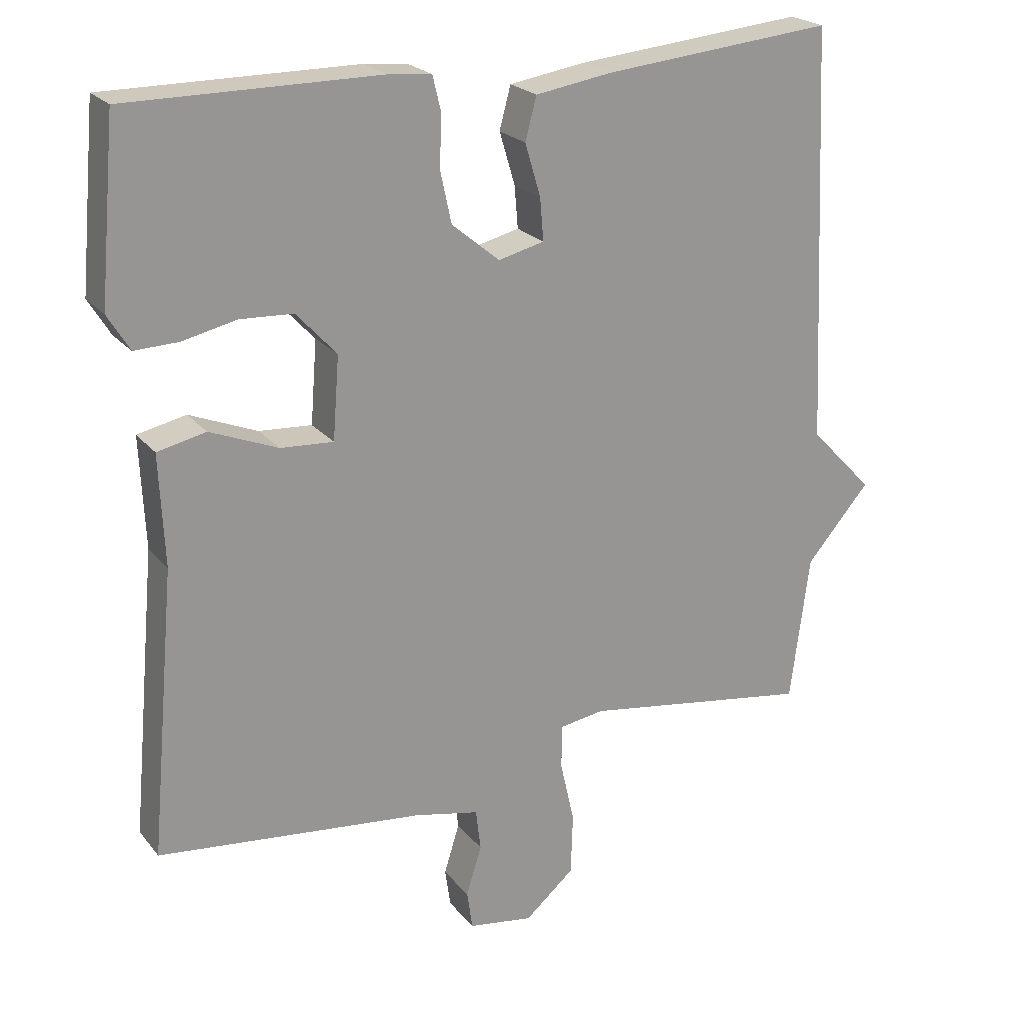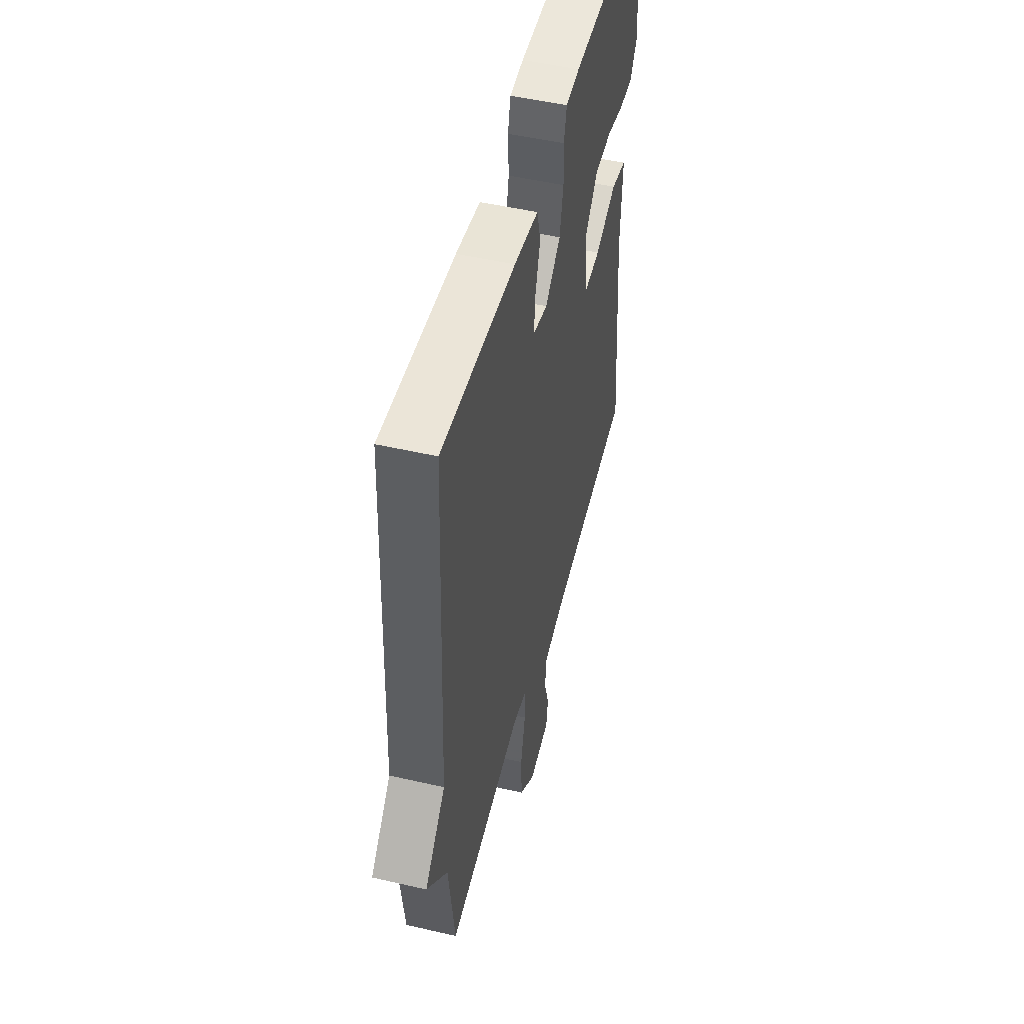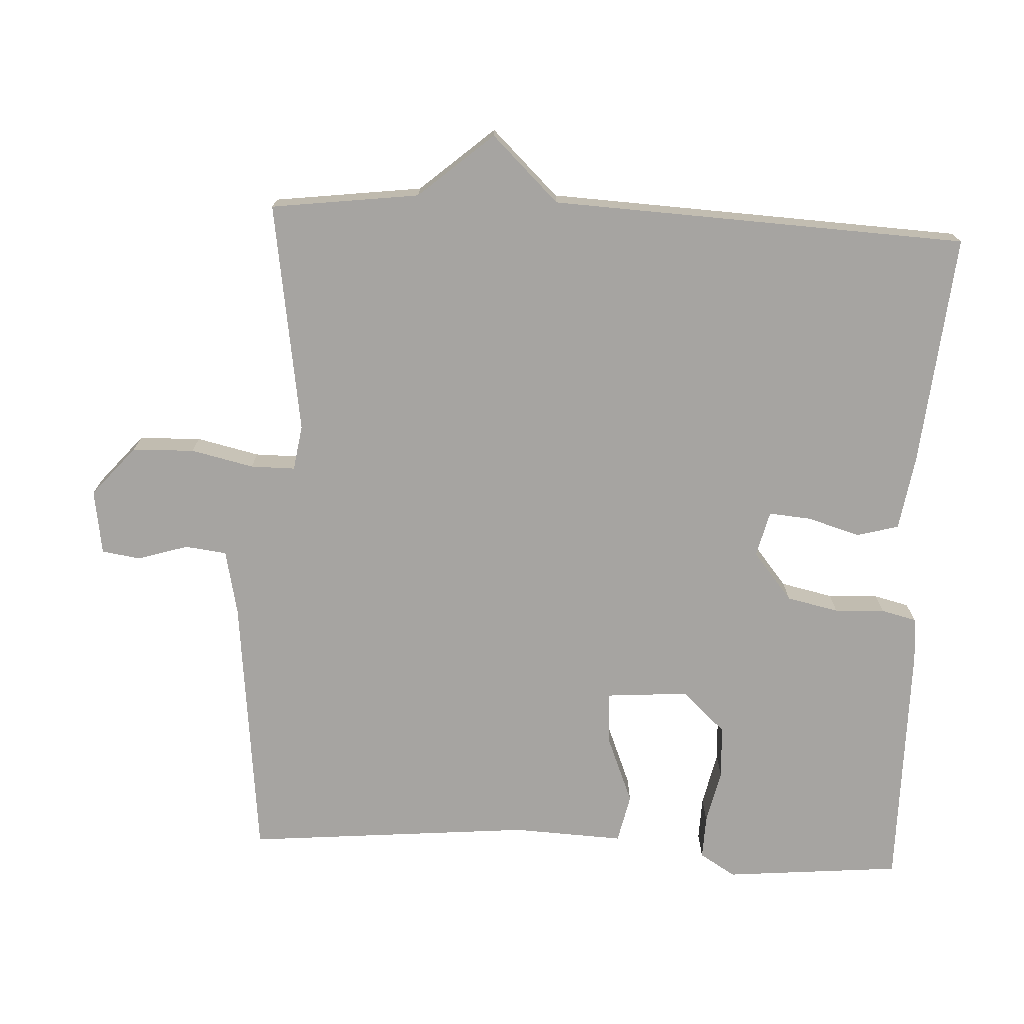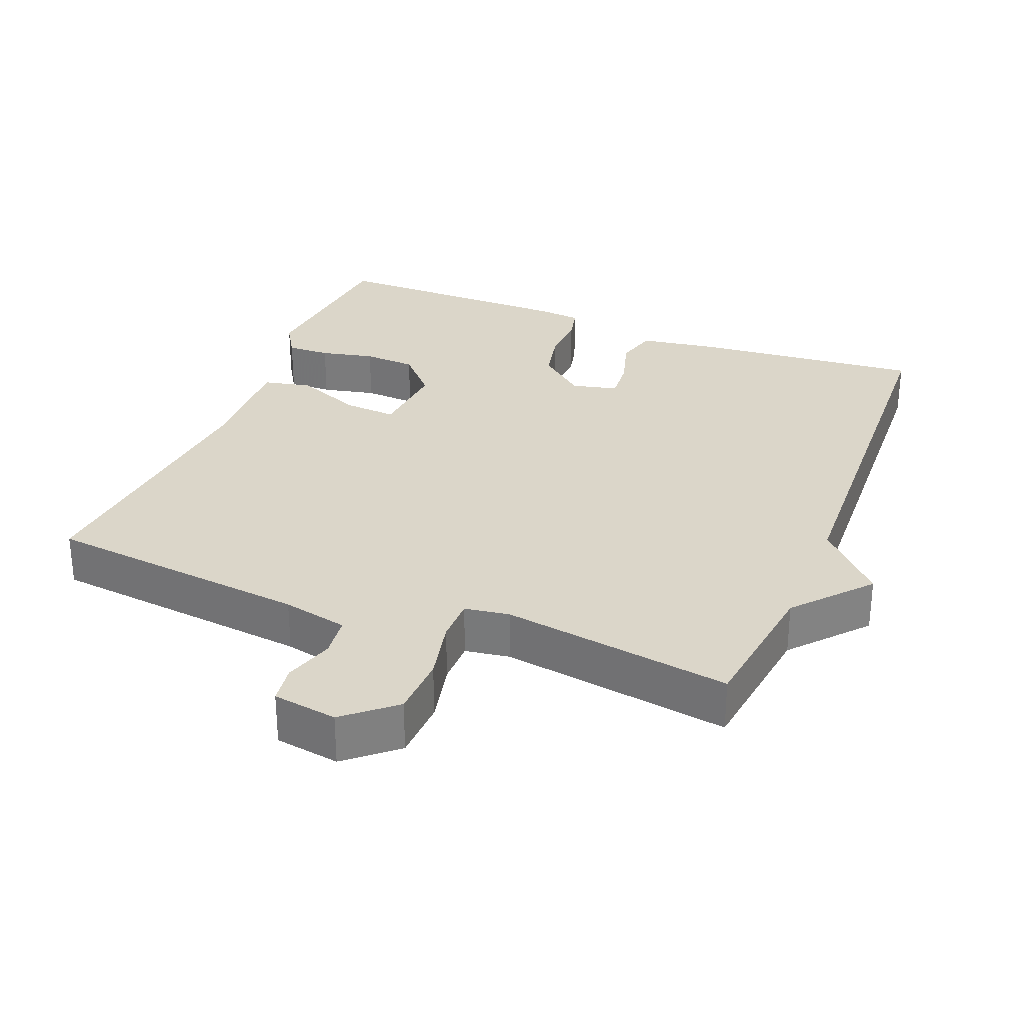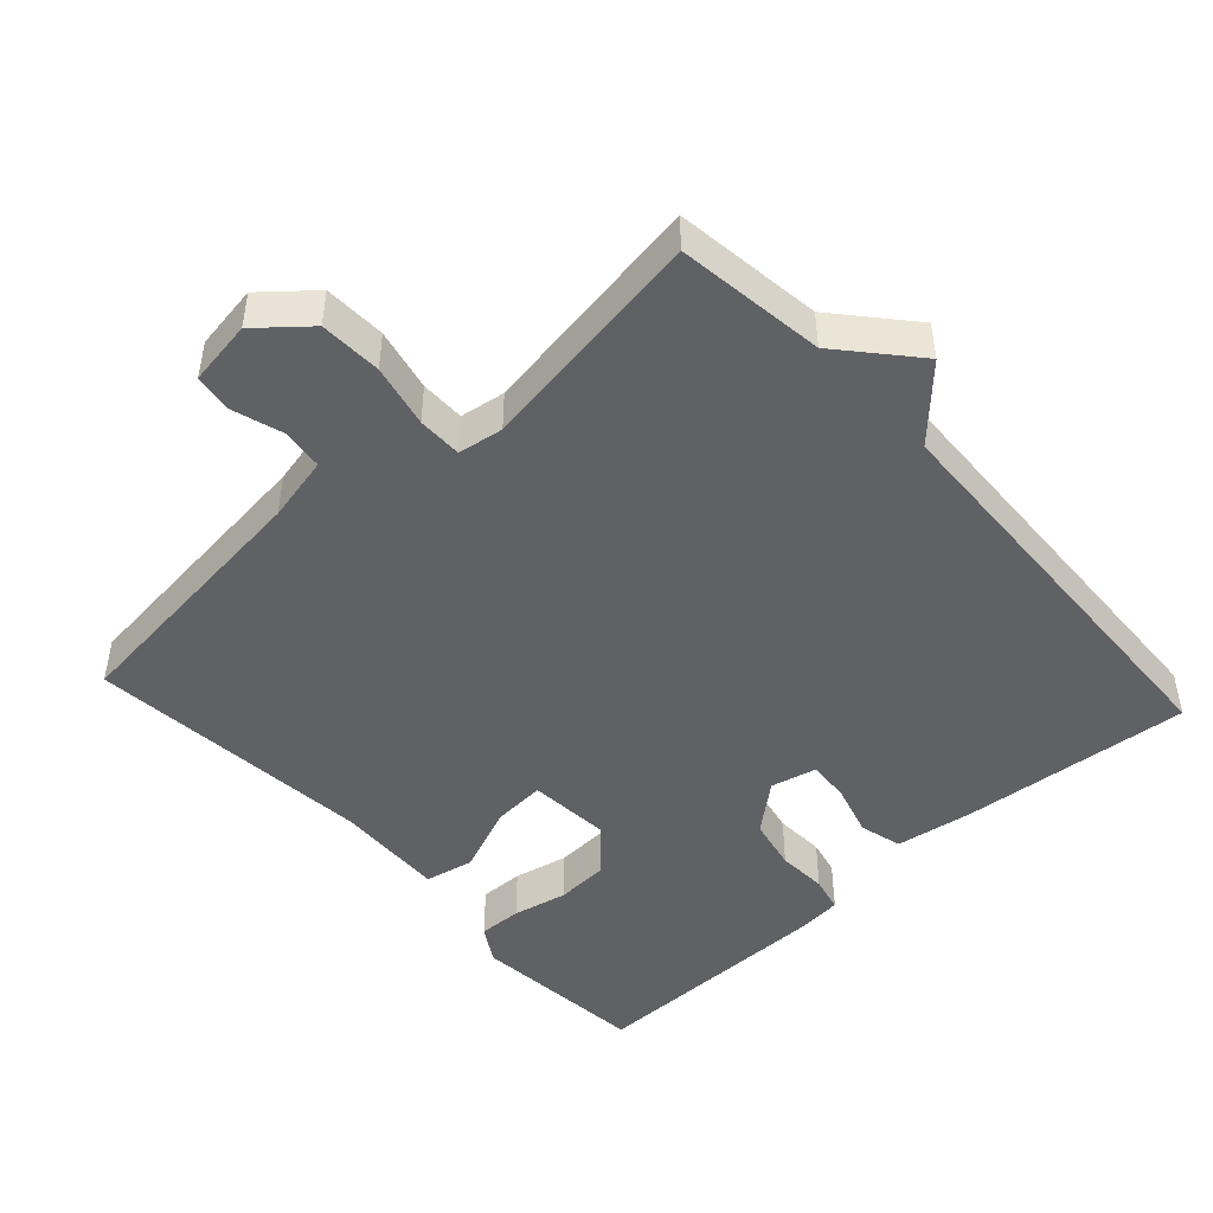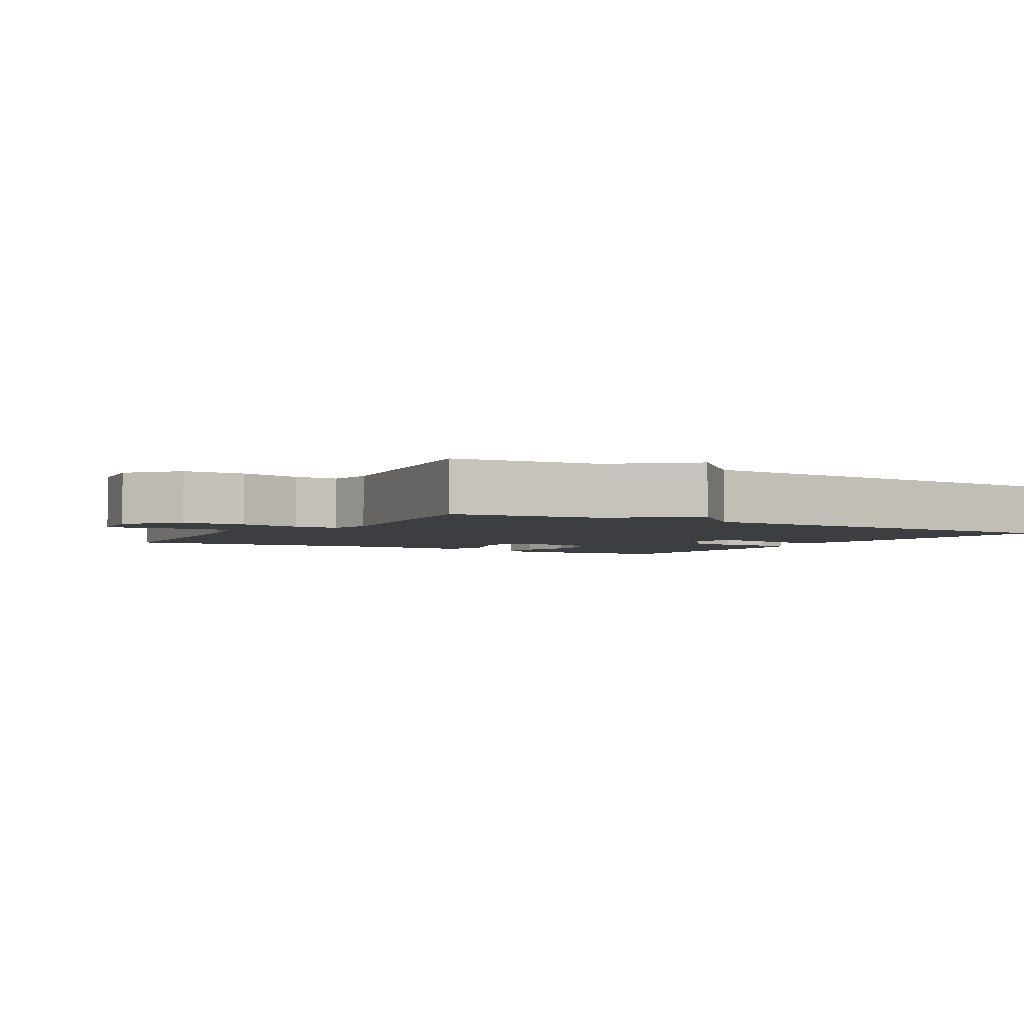
<metadata>
{"format":"obj","ext":"obj","renderer":"f3d","projection":"perspective","resolution":1024,"background":"white","views":[{"elev":22.4,"azim":151.8,"up":"+Z"},{"elev":50.3,"azim":-75.8,"up":"+Z"},{"elev":-73.5,"azim":-92.9,"up":"+Y"},{"elev":29.9,"azim":-158.1,"up":"+Y"},{"elev":-47.0,"azim":-137.5,"up":"+Y"},{"elev":-3.2,"azim":-121.5,"up":"+Y"}]}
</metadata>
<code>
v -0.5 0.07 0.5
v -0.172 0.07 0.469
v -0.064 0.07 0.452
v -0.048 0.07 0.392
v -0.07 0.07 0.318
v -0.075 0.07 0.258
v -0.01 0.07 0.242
v 0.058 0.07 0.298
v 0.074 0.07 0.372
v 0.071 0.07 0.443
v 0.083 0.07 0.493
v 0.144 0.07 0.499
v 0.5 0.07 0.5
v 0.523 0.07 0.249
v 0.492 0.07 0.198
v 0.43 0.07 0.2
v 0.353 0.07 0.217
v 0.278 0.07 0.213
v 0.221 0.07 0.151
v 0.23 0.07 0.034
v 0.305 0.07 0.039
v 0.401 0.07 0.078
v 0.47 0.07 0.063
v 0.463 0.07 -0.094
v 0.5 0.07 -0.5
v 0.122 0.07 -0.541
v 0.029 0.07 -0.561
v 0.022 0.07 -0.62
v 0.044 0.07 -0.691
v 0.036 0.07 -0.746
v -0.056 0.07 -0.76
v -0.126 0.07 -0.7
v -0.129 0.07 -0.612
v -0.109 0.07 -0.523
v -0.109 0.07 -0.46
v -0.173 0.07 -0.45
v -0.5 0.07 -0.5
v -0.527 0.07 -0.29
v -0.618 0.07 -0.185
v -0.527 0.07 -0.09
v -0.5 0 0.5
v -0.172 0 0.469
v -0.064 0 0.452
v -0.048 0 0.392
v -0.07 0 0.318
v -0.075 0 0.258
v -0.01 0 0.242
v 0.058 0 0.298
v 0.074 0 0.372
v 0.071 0 0.443
v 0.083 0 0.493
v 0.144 0 0.499
v 0.5 0 0.5
v 0.523 0 0.249
v 0.492 0 0.198
v 0.43 0 0.2
v 0.353 0 0.217
v 0.278 0 0.213
v 0.221 0 0.151
v 0.23 0 0.034
v 0.305 0 0.039
v 0.401 0 0.078
v 0.47 0 0.063
v 0.463 0 -0.094
v 0.5 0 -0.5
v 0.122 0 -0.541
v 0.029 0 -0.561
v 0.022 0 -0.62
v 0.044 0 -0.691
v 0.036 0 -0.746
v -0.056 0 -0.76
v -0.126 0 -0.7
v -0.129 0 -0.612
v -0.109 0 -0.523
v -0.109 0 -0.46
v -0.173 0 -0.45
v -0.5 0 -0.5
v -0.527 0 -0.29
v -0.618 0 -0.185
v -0.527 0 -0.09
f 38 39 40
f 1 2 3
f 40 1 3
f 38 40 3
f 37 38 3
f 36 37 3
f 32 33 34
f 31 32 34
f 30 31 34
f 29 30 34
f 28 29 34
f 27 28 34 35
f 26 27 35
f 24 25 26 35
f 24 35 36
f 23 24 36
f 22 23 36
f 21 22 36
f 15 16 17
f 14 15 17
f 13 14 17
f 12 13 17
f 11 12 17
f 10 11 17
f 9 10 17
f 8 9 17 18
f 7 8 18 19
f 3 4 5
f 3 5 6
f 36 3 6
f 20 21 36
f 19 20 36
f 7 19 36
f 6 7 36
f 80 79 78
f 43 42 41
f 43 41 80
f 43 80 78
f 43 78 77
f 43 77 76
f 74 73 72
f 74 72 71
f 74 71 70
f 74 70 69
f 74 69 68
f 75 74 68 67
f 75 67 66
f 75 66 65 64
f 76 75 64
f 76 64 63
f 76 63 62
f 76 62 61
f 57 56 55
f 57 55 54
f 57 54 53
f 57 53 52
f 57 52 51
f 57 51 50
f 57 50 49
f 58 57 49 48
f 59 58 48 47
f 45 44 43
f 46 45 43
f 46 43 76
f 76 61 60
f 76 60 59
f 76 59 47
f 76 47 46
f 1 41 42 2
f 2 42 43 3
f 3 43 44 4
f 4 44 45 5
f 5 45 46 6
f 6 46 47 7
f 7 47 48 8
f 8 48 49 9
f 9 49 50 10
f 10 50 51 11
f 11 51 52 12
f 12 52 53 13
f 13 53 54 14
f 14 54 55 15
f 15 55 56 16
f 16 56 57 17
f 17 57 58 18
f 18 58 59 19
f 19 59 60 20
f 20 60 61 21
f 21 61 62 22
f 22 62 63 23
f 23 63 64 24
f 24 64 65 25
f 25 65 66 26
f 26 66 67 27
f 27 67 68 28
f 28 68 69 29
f 29 69 70 30
f 30 70 71 31
f 31 71 72 32
f 32 72 73 33
f 33 73 74 34
f 34 74 75 35
f 35 75 76 36
f 36 76 77 37
f 37 77 78 38
f 38 78 79 39
f 39 79 80 40
f 40 80 41 1

</code>
